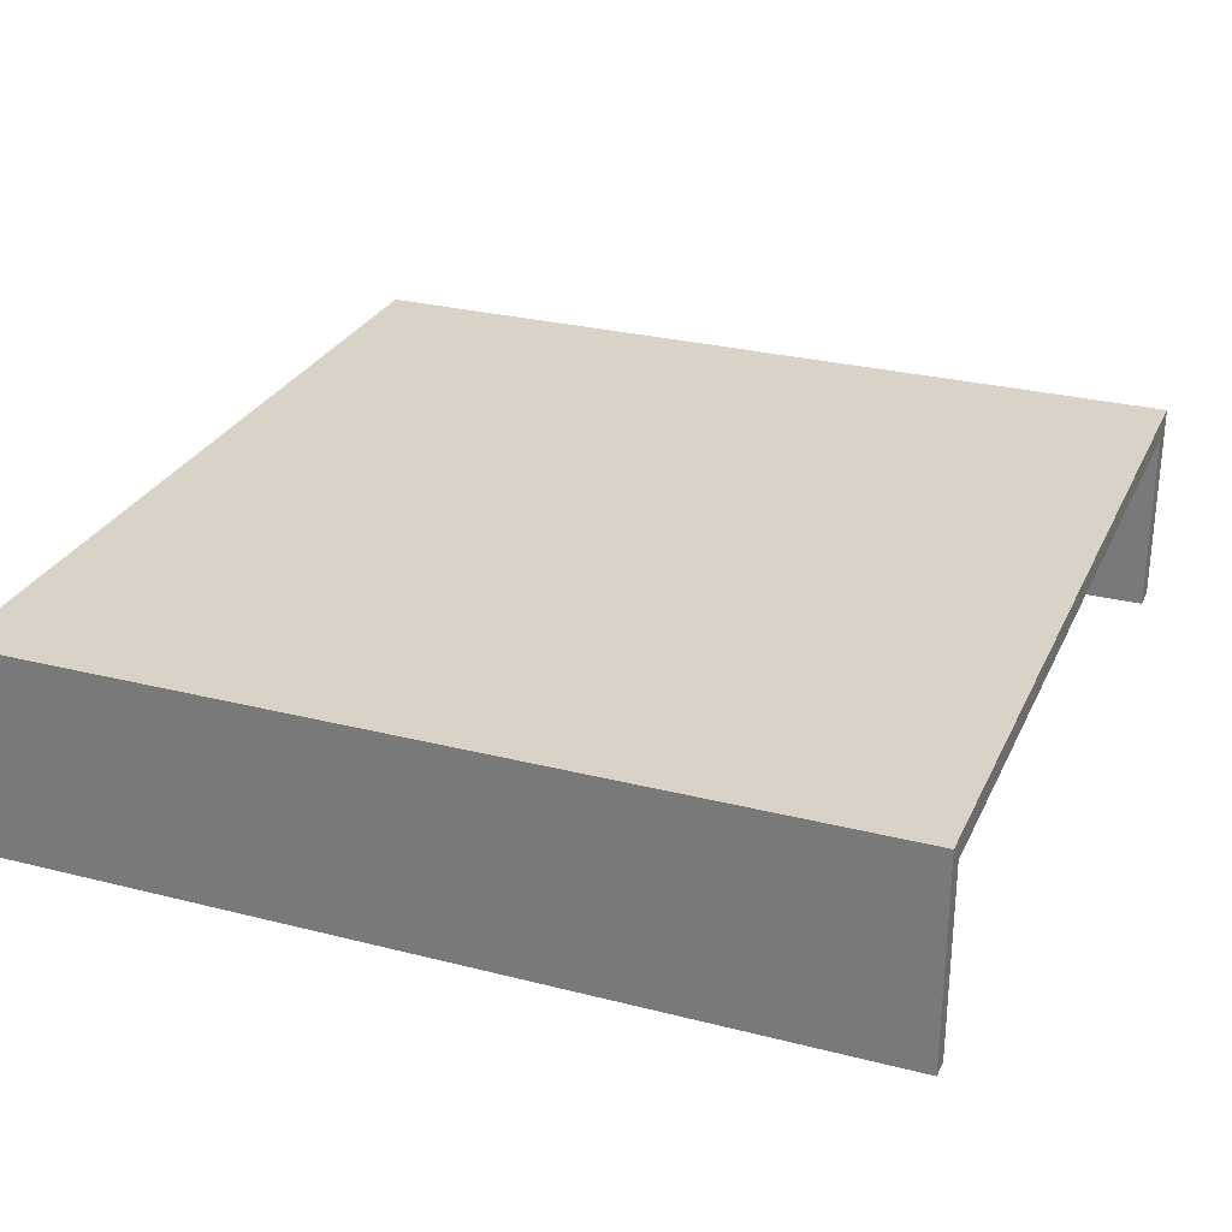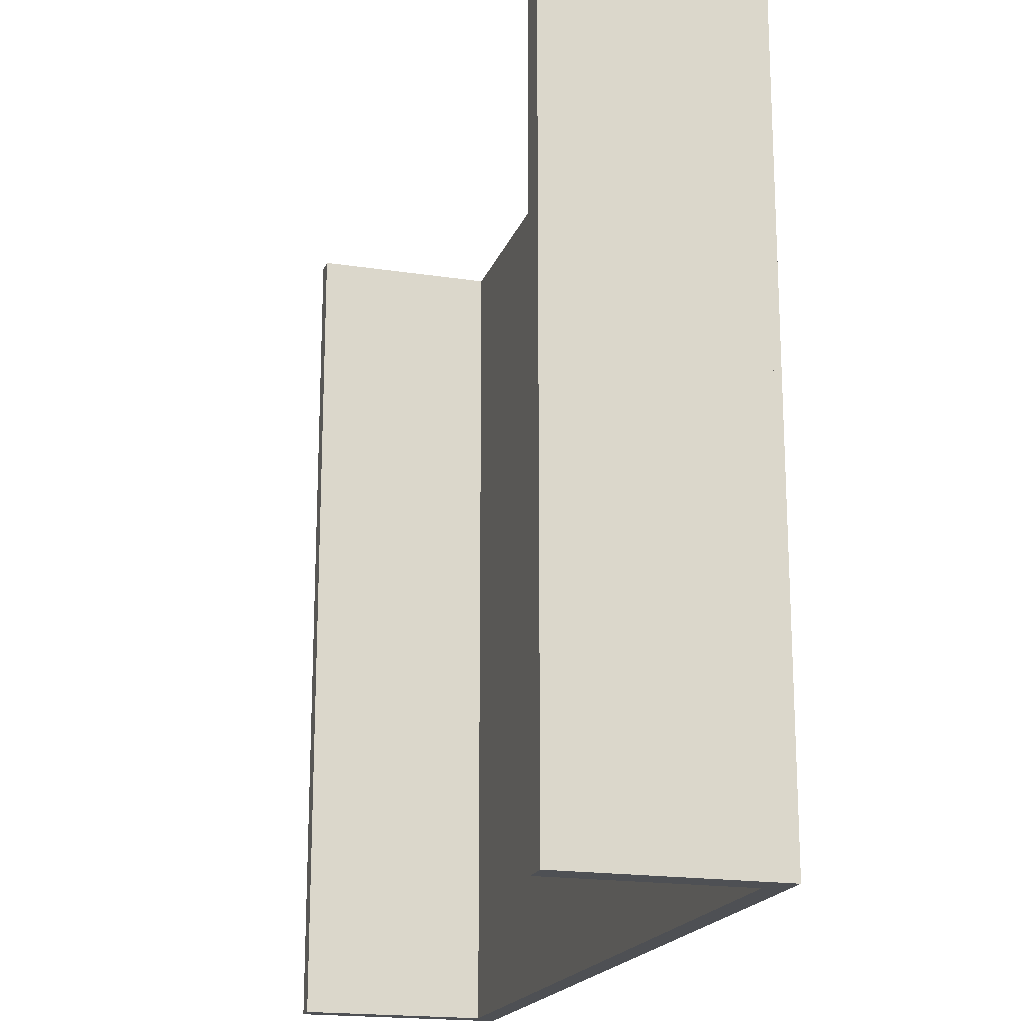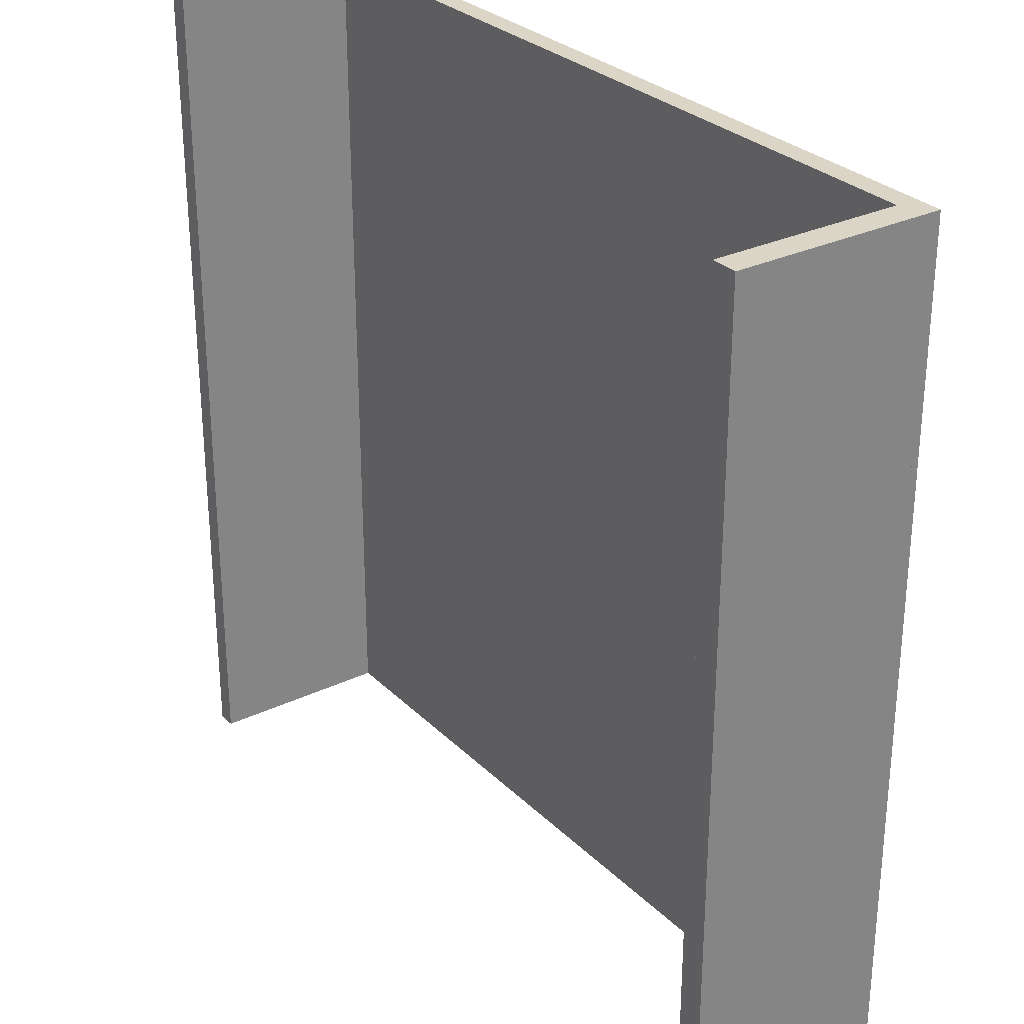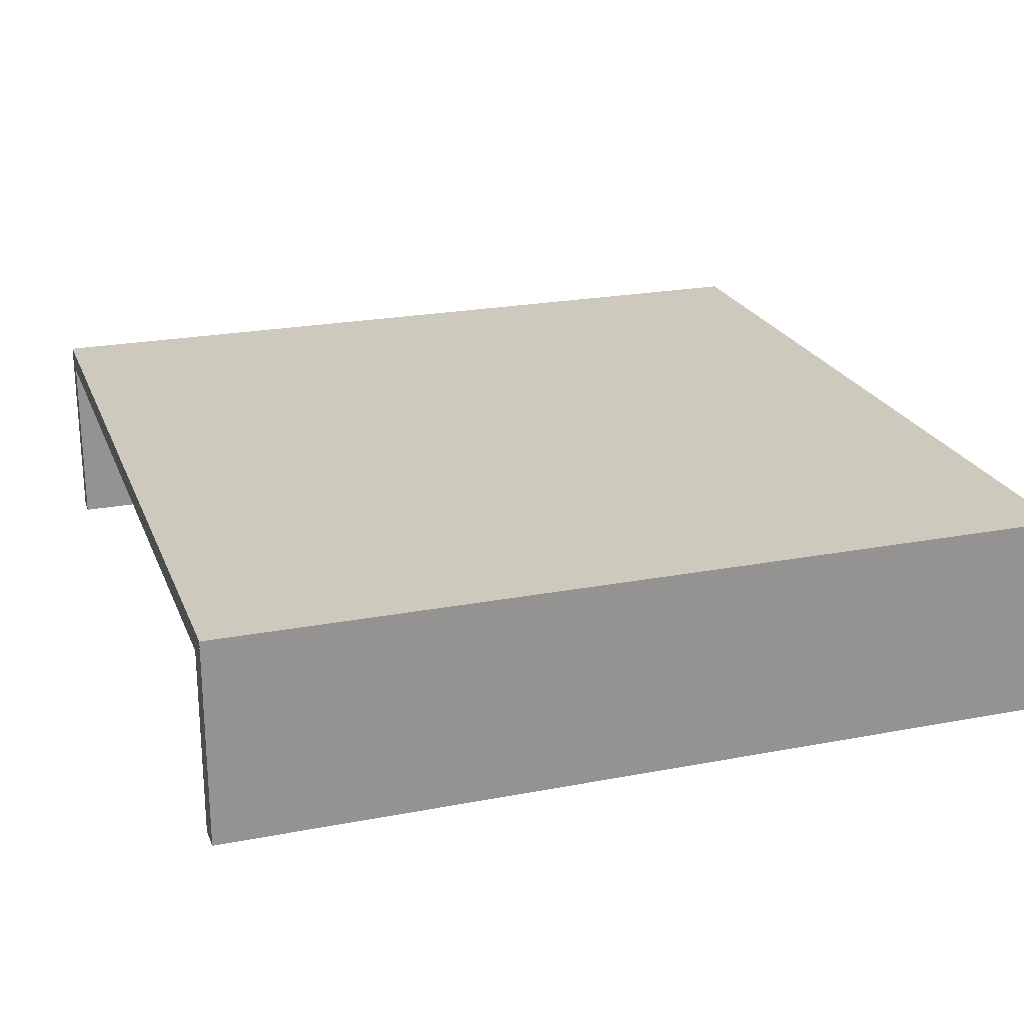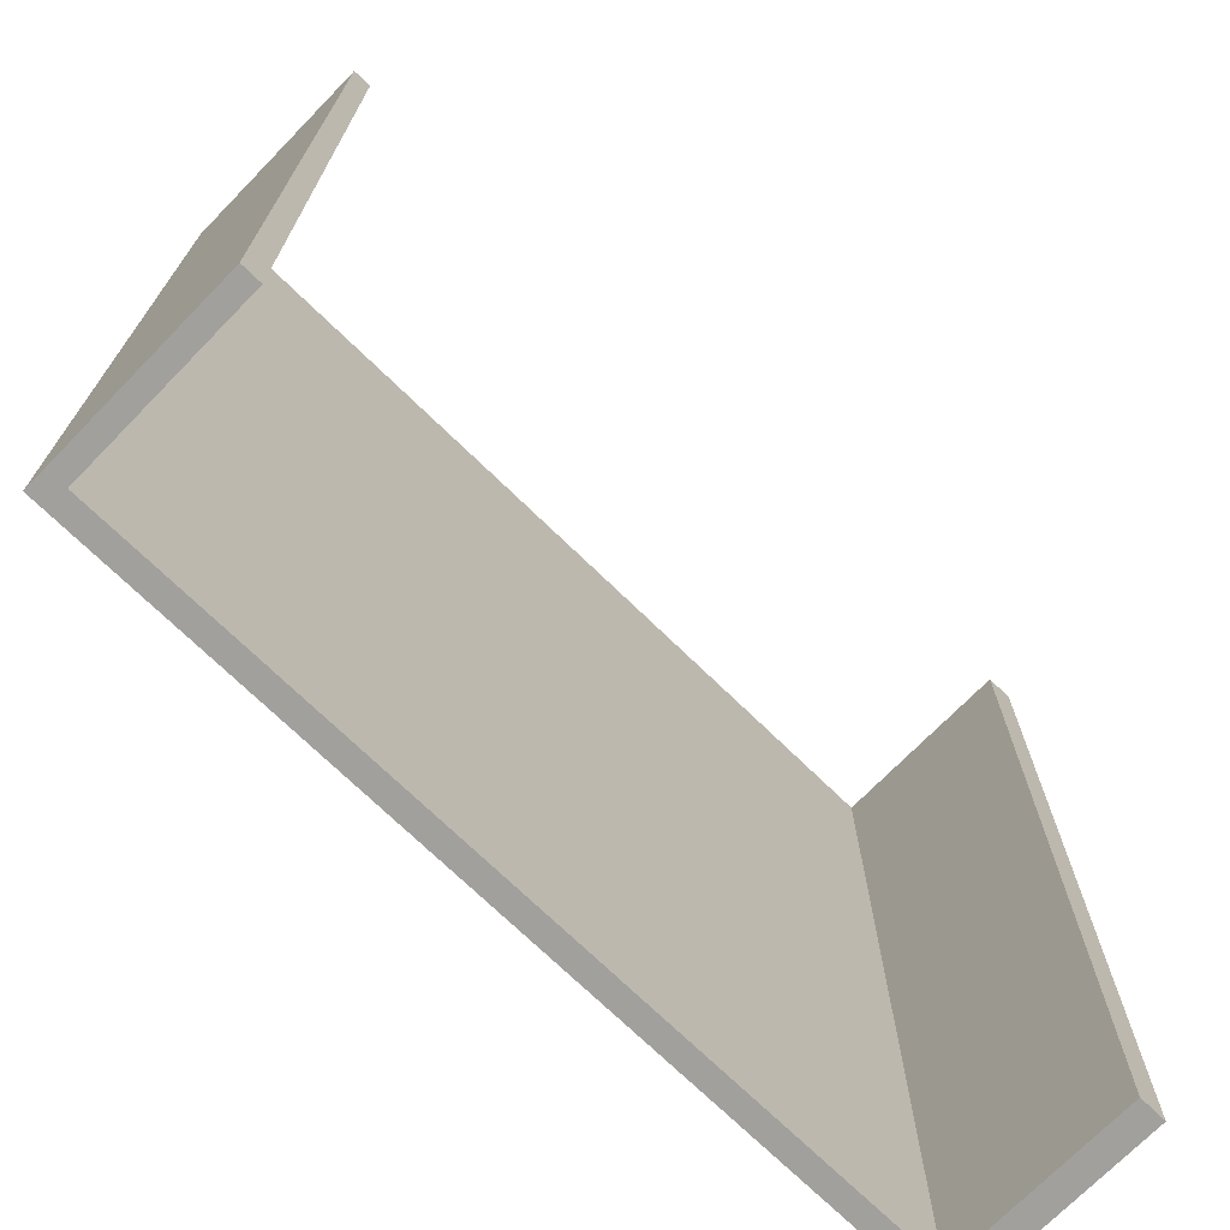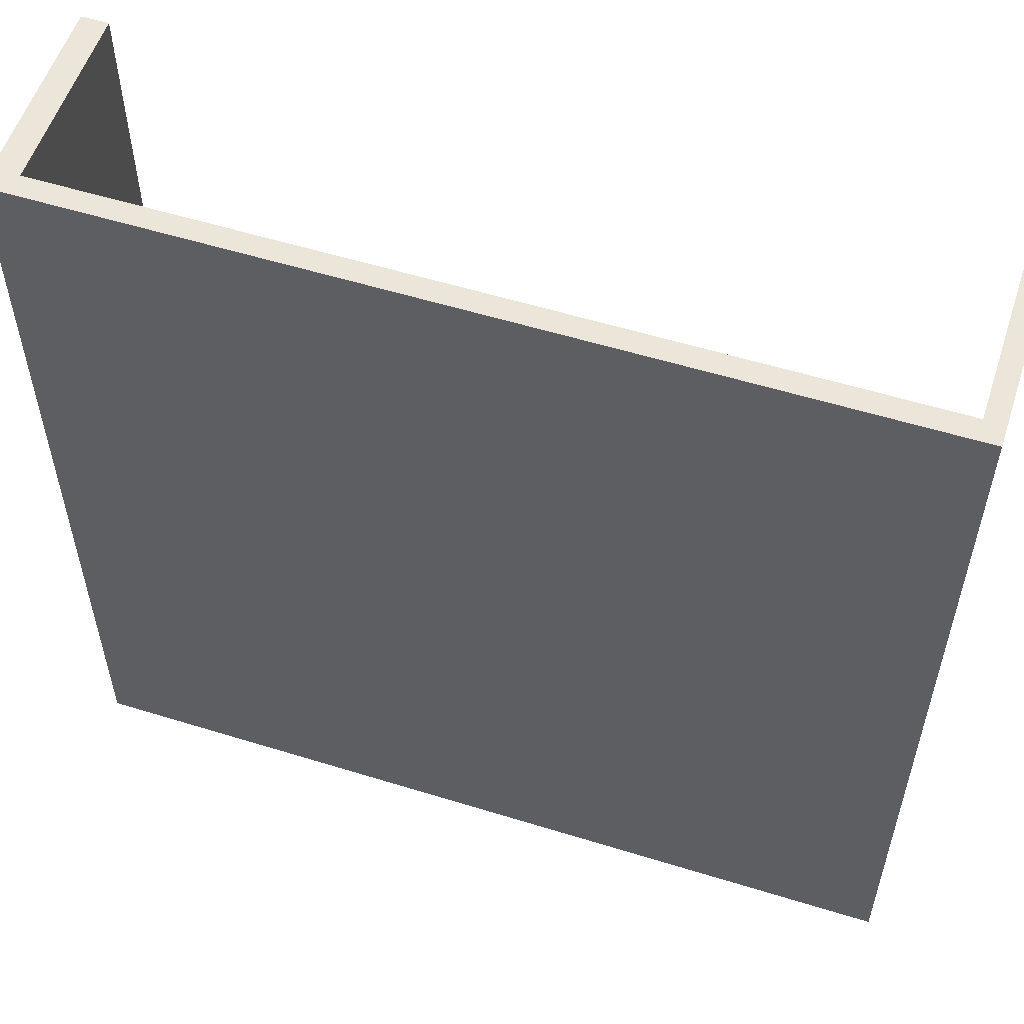
<metadata>
{"format":"obj","ext":"obj","renderer":"f3d","projection":"perspective","resolution":1024,"background":"white","views":[{"elev":28.1,"azim":-68.9,"up":"+Y"},{"elev":-18.8,"azim":73.7,"up":"+Z"},{"elev":29.0,"azim":54.6,"up":"+Z"},{"elev":22.7,"azim":71.8,"up":"+Y"},{"elev":-71.7,"azim":-44.3,"up":"+Z"},{"elev":55.8,"azim":-162.0,"up":"+Z"}]}
</metadata>
<code>
v 0.3767 0.05094 0.3485
v 0.3767 -0.1117 -0.3485
v 0.3767 -0.1117 0.3485
v 0.3767 0.05094 -0.3485
v 0.3551 -0.1117 0.3485
v 0.3551 0.05094 -0.3485
v 0.3551 -0.1117 -0.3485
v 0.3551 0.05094 0.3485
v 0.3551 0.03932 -0.3485
v 0.3551 0.03932 0.3485
v -0.3046 0.05094 0.3485
v -0.3204 0.05094 -0.3485
v -0.3046 0.05094 -0.3485
v -0.3046 0.03932 -0.3485
v -0.3046 0.03932 0.3485
v -0.3204 -0.1117 0.3485
v -0.3204 0.05094 0.3485
v -0.3046 -0.1117 -0.3485
v -0.3046 -0.1117 0.3485
v -0.3204 -0.1117 -0.3485
v -0.3204 0.05094 -0.3485
v -0.3204 0.05094 0.3485
v -0.3204 0.05674 0.3485
v 0.3767 0.05674 -0.3485
v 0.3767 0.05674 0.3485
v -0.3204 0.05674 -0.3485
g mesh1_mesh1-geometry
f 1 2 3
f 2 1 4
f 2 5 3
f 5 1 3
f 1 6 4
f 6 2 4
f 5 2 7
f 1 5 8
f 6 1 8
f 2 6 7
f 9 5 7
f 8 5 10
f 8 9 6
f 7 6 9
f 5 9 10
f 9 8 10
f 11 12 13
f 14 11 13
f 15 16 11
f 11 14 15
f 12 14 13
f 12 11 17
f 18 15 14
f 16 15 19
f 11 16 17
f 14 12 18
f 16 12 17
f 15 18 19
f 18 16 19
f 18 12 20
f 12 16 20
f 16 18 20
g mesh1_mesh1-geometry
f 3 2 1
f 4 1 2
f 3 5 2
f 3 1 5
f 4 6 1
f 4 2 6
f 7 2 5
f 8 5 1
f 8 1 6
f 7 6 2
f 7 5 9
f 10 5 8
f 6 11 8
f 8 11 6
f 6 9 8
f 9 6 7
f 10 9 5
f 11 10 8
f 8 10 11
f 10 8 9
f 11 6 13
f 13 6 11
f 14 6 9
f 9 6 14
f 10 14 9
f 9 14 10
f 10 11 15
f 15 11 10
f 6 14 13
f 13 14 6
f 13 12 11
f 13 11 14
f 14 10 15
f 15 10 14
f 11 16 15
f 15 14 11
f 13 14 12
f 17 11 12
f 14 15 18
f 19 15 16
f 17 16 11
f 18 12 14
f 17 12 16
f 19 18 15
f 19 16 18
f 20 12 18
f 20 16 12
f 20 18 16
g mesh2_mesh2-geometry
f 21 1 22
f 1 21 4
f 22 1 21
f 4 21 1
f 1 23 22
f 22 23 1
f 23 21 22
f 22 21 23
f 21 24 4
f 4 24 21
f 24 1 4
f 4 1 24
f 23 1 25
f 25 1 23
f 21 23 26
f 26 23 21
f 24 21 26
f 26 21 24
f 1 24 25
f 25 24 1
f 24 23 25
f 25 23 24
f 23 24 26
f 26 24 23

</code>
